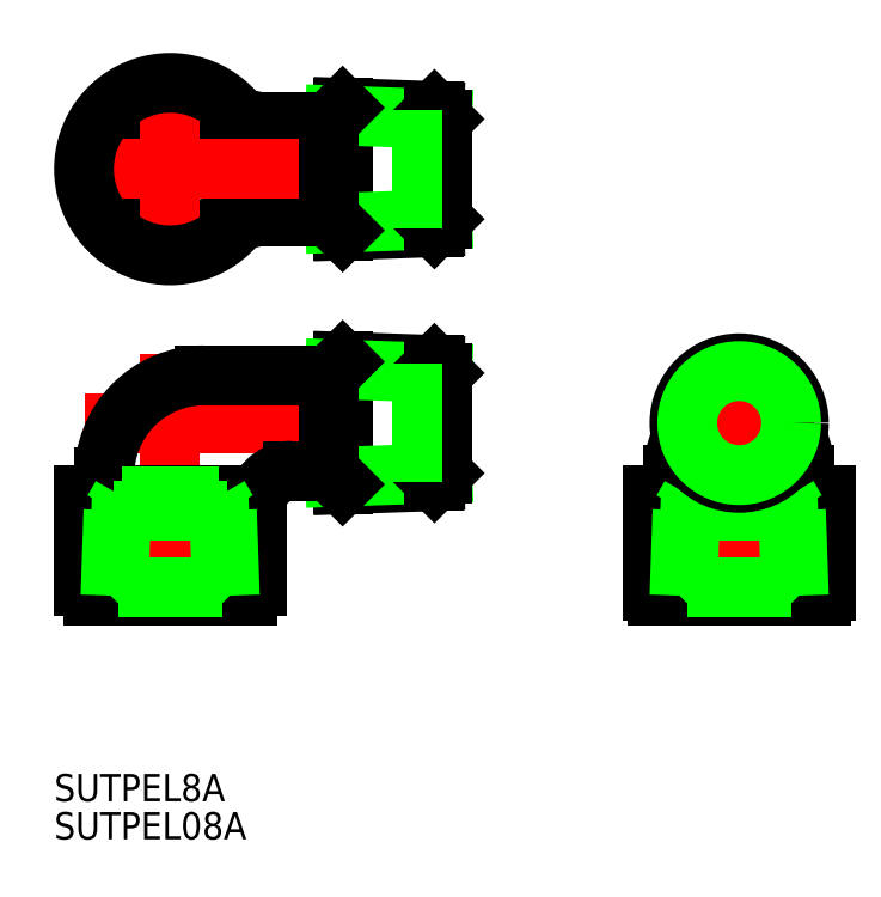
<metadata>
{"format":"dxf","ext":"dxf","renderer":"ezdxf+matplotlib","layout":"modelspace","background":"white","min_lineweight":24,"dpi":150}
</metadata>
<code>
0
SECTION
2
ENTITIES
0
LINE
8
0
10
9.5
20
33.22
30
0
11
1.629
21
35.03
31
0
0
LINE
8
0
10
9.5
20
22.72
30
0
11
1.629
21
20.9
31
0
0
ARC
8
0
10
0
20
27.97
30
0
40
7.25
50
77.02
51
283
0
LINE
8
CENTER
10
-9.356
20
0
30
0
11
32.72
21
0
31
0
0
LINE
8
CENTER
10
0
20
7.582
30
0
11
0
21
-20.39
31
0
0
LINE
8
0
10
3.75
20
5.25
30
0
11
17.5
21
5.25
31
0
0
LINE
8
0
10
13.5
20
-5.25
30
0
11
17.5
21
-5.25
31
0
0
ARC
8
0
10
13.5
20
-9.25
30
0
40
4
50
90
51
180
0
ARC
8
0
10
3.751
20
-5.753
30
0
40
11
50
90.01
51
181
0
LINE
8
0
10
-7.25
20
-5.948
30
0
11
-7.25
21
-8
31
0
0
LINE
8
0
10
9.5
20
-9.25
30
0
11
9.5
21
-18
31
0
0
LINE
8
0
10
9.5
20
-11.82
30
0
11
9.5
21
-13.5
31
0
0
LINE
8
0
10
8.5
20
-19
30
0
11
-8.5
21
-19
31
0
0
LINE
8
0
10
-9.5
20
-8
30
0
11
-9.5
21
-18
31
0
0
ARC
8
0
10
-8.5
20
-18
30
0
40
1
50
180
51
270
0
ARC
8
0
10
8.5
20
-18
30
0
40
1
50
270
51
0
0
CIRCLE
8
0
10
62.69
20
0
30
0
40
3.25
0
ARC
8
0
10
69.19
20
-7
30
0
40
1
50
214.9
51
270
0
LINE
8
0
10
72.19
20
-8
30
0
11
69.19
21
-8
31
0
0
ARC
8
0
10
56.19
20
-7
30
0
40
1
50
270
51
325.1
0
LINE
8
0
10
71.94
20
-8
30
0
11
72.19
21
-8
31
0
0
LINE
8
0
10
69.94
20
-5.75
30
0
11
69.94
21
-8
31
0
0
ARC
8
0
10
58.94
20
-5.75
30
0
40
11
50
0
51
22.65
0
ARC
8
0
10
66.44
20
-5.75
30
0
40
11
50
157.4
51
180
0
LINE
8
0
10
53.19
20
-8
30
0
11
56.19
21
-8
31
0
0
LINE
8
0
10
55.44
20
-5.75
30
0
11
55.44
21
-8
31
0
0
ARC
8
0
10
53.69
20
-18.5
30
0
40
0.5
50
180
51
270
0
ARC
8
0
10
71.69
20
-18.5
30
0
40
0.5
50
270
51
0
0
LINE
8
CENTER
10
62.69
20
8.79
30
0
11
62.69
21
-21.14
31
0
0
LINE
8
CENTER
10
70.99
20
0
30
0
11
54.39
21
0
31
0
0
LINE
8
0
10
71.69
20
-19
30
0
11
53.69
21
-19
31
0
0
LINE
8
0
10
53.19
20
-8
30
0
11
53.19
21
-18.5
31
0
0
LINE
8
0
10
72.19
20
-8
30
0
11
72.19
21
-18.5
31
0
0
LINE
8
0
10
-9.5
20
-8
30
0
11
7.611
21
-8
31
0
0
LINE
8
0
10
9.5
20
33.22
30
0
11
17.5
21
33.22
31
0
0
LINE
8
0
10
9.5
20
22.72
30
0
11
17.5
21
22.72
31
0
0
LINE
8
CENTER
10
-11.94
20
27.97
30
0
11
32.72
21
27.97
31
0
0
LINE
8
CENTER
10
0
20
40.3
30
0
11
0
21
15.72
31
0
0
ARC
8
0
10
0
20
27.97
30
0
40
9.5
50
36.76
51
323.2
0
LINE
8
0
10
6.25
20
-9.6
30
0
11
5.339
21
-8.022
31
0
0
LINE
8
0
10
5.339
20
-8.022
30
0
11
5.692
21
-18.11
31
0
0
LINE
8
0
10
-5.339
20
-8.022
30
0
11
-6.25
21
-9.6
31
0
0
LINE
8
0
10
-5.339
20
-8.022
30
0
11
-5.692
21
-18.11
31
0
0
LINE
8
0
10
5.339
20
-8.022
30
0
11
-5.339
21
-8.022
31
0
0
LINE
8
0
10
-5.692
20
-18.11
30
0
11
-6.579
21
-19
31
0
0
LINE
8
0
10
6.25
20
-9.6
30
0
11
-6.25
21
-9.6
31
0
0
LINE
8
0
10
-6.25
20
-9.6
30
0
11
-6.579
21
-19
31
0
0
LINE
8
0
10
6.25
20
-9.6
30
0
11
6.578
21
-19
31
0
0
LINE
8
0
10
5.692
20
-18.11
30
0
11
6.578
21
-19
31
0
0
LINE
8
0
10
-5.692
20
-18.11
30
0
11
5.692
21
-18.11
31
0
0
LINE
8
0
10
19
20
-6.753
30
0
11
19
21
6.753
31
0
0
INSERT
8
0
2
*U4
10
0
20
0
30
0
0
INSERT
8
0
2
*U5
10
0
20
0
30
0
0
LINE
8
0
10
68.94
20
-9.6
30
0
11
68.03
21
-8.022
31
0
0
LINE
8
0
10
68.03
20
-8.022
30
0
11
68.38
21
-18.11
31
0
0
LINE
8
0
10
57.35
20
-8.022
30
0
11
56.44
21
-9.6
31
0
0
LINE
8
0
10
57.35
20
-8.022
30
0
11
57
21
-18.11
31
0
0
LINE
8
0
10
68.03
20
-8.022
30
0
11
57.35
21
-8.022
31
0
0
LINE
8
0
10
57
20
-18.11
30
0
11
56.11
21
-19
31
0
0
LINE
8
0
10
68.94
20
-9.6
30
0
11
56.44
21
-9.6
31
0
0
LINE
8
0
10
56.44
20
-9.6
30
0
11
56.11
21
-19
31
0
0
LINE
8
0
10
68.94
20
-9.6
30
0
11
69.27
21
-19
31
0
0
LINE
8
0
10
68.38
20
-18.11
30
0
11
69.27
21
-19
31
0
0
LINE
8
0
10
57
20
-18.11
30
0
11
68.38
21
-18.11
31
0
0
LINE
8
0
10
29.11
20
-6.4
30
0
11
19
21
-6.753
31
0
0
LINE
8
0
10
30
20
-5.513
30
0
11
18.17
21
-5.926
31
0
0
LINE
8
0
10
29.11
20
6.4
30
0
11
19
21
6.753
31
0
0
LINE
8
0
10
30
20
5.513
30
0
11
18.17
21
5.926
31
0
0
LINE
8
0
10
30
20
5.513
30
0
11
29.11
21
6.4
31
0
0
LINE
8
0
10
29.11
20
6.4
30
0
11
29.11
21
-6.4
31
0
0
LINE
8
0
10
30
20
-5.513
30
0
11
29.11
21
-6.4
31
0
0
LINE
8
0
10
30
20
-5.513
30
0
11
30
21
5.513
31
0
0
LINE
8
0
10
19
20
6.753
30
0
11
17.5
21
5.25
31
0
0
LINE
8
0
10
19
20
-6.753
30
0
11
17.5
21
-5.25
31
0
0
LINE
8
0
10
17.5
20
5.25
30
0
11
17.5
21
-5.25
31
0
0
LINE
8
0
10
19
20
21.22
30
0
11
19
21
34.72
31
0
0
LINE
8
0
10
29.11
20
21.57
30
0
11
19
21
21.22
31
0
0
LINE
8
0
10
30
20
22.46
30
0
11
18.17
21
22.04
31
0
0
LINE
8
0
10
29.11
20
34.37
30
0
11
19
21
34.72
31
0
0
LINE
8
0
10
30
20
33.48
30
0
11
18.17
21
33.89
31
0
0
LINE
8
0
10
30
20
33.48
30
0
11
29.11
21
34.37
31
0
0
LINE
8
0
10
29.11
20
34.37
30
0
11
29.11
21
21.57
31
0
0
LINE
8
0
10
30
20
22.46
30
0
11
29.11
21
21.57
31
0
0
LINE
8
0
10
30
20
22.46
30
0
11
30
21
33.48
31
0
0
LINE
8
0
10
19
20
34.72
30
0
11
17.5
21
33.22
31
0
0
LINE
8
0
10
19
20
21.22
30
0
11
17.5
21
22.72
31
0
0
LINE
8
0
10
17.5
20
33.22
30
0
11
17.5
21
22.72
31
0
0
CIRCLE
8
0
10
62.69
20
0
30
0
40
6.579
0
CIRCLE
8
0
10
62.69
20
0
30
0
40
5.723
0
LINE
8
0
10
30
20
3.25
30
0
11
24.5
21
3.25
31
0
0
LINE
8
0
10
30
20
-3.25
30
0
11
24.5
21
-3.25
31
0
0
LINE
8
0
10
30
20
31.22
30
0
11
24.5
21
31.22
31
0
0
LINE
8
0
10
30
20
24.72
30
0
11
24.5
21
24.72
31
0
0
ENDSEC
0
EOF

</code>
